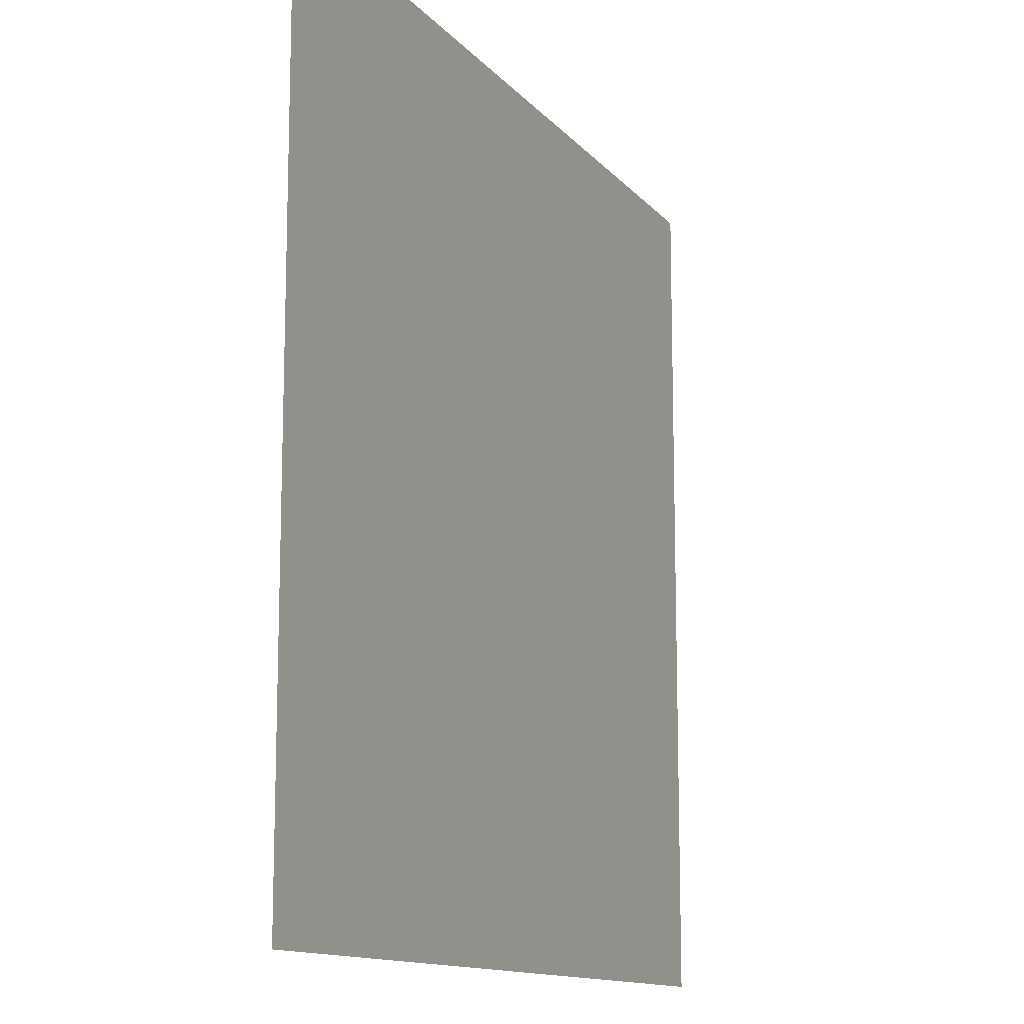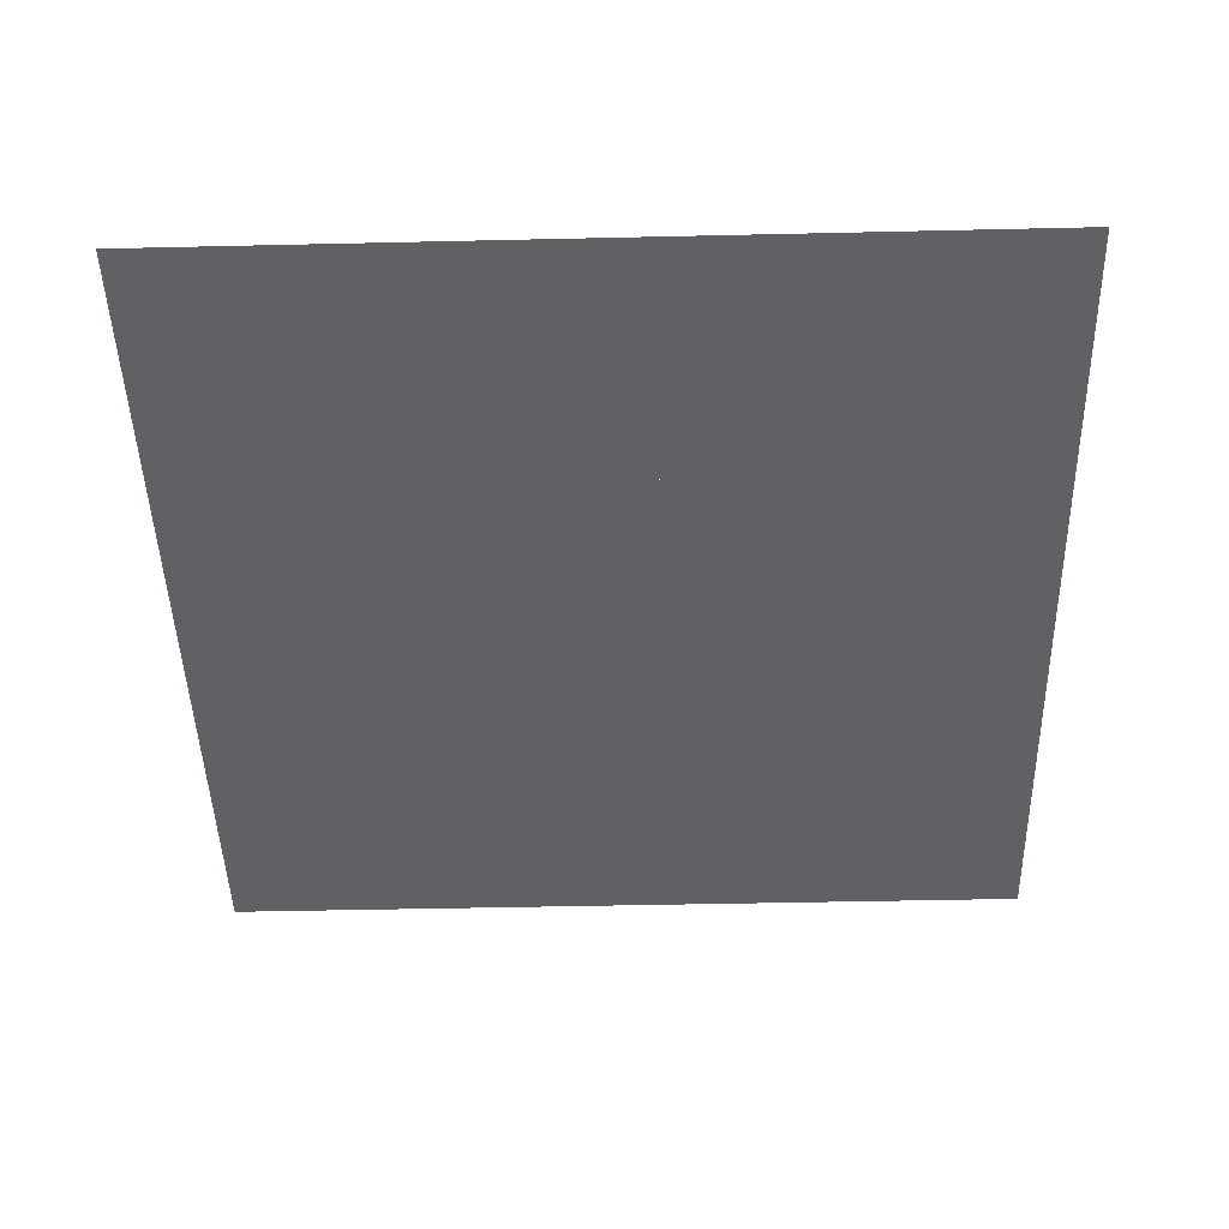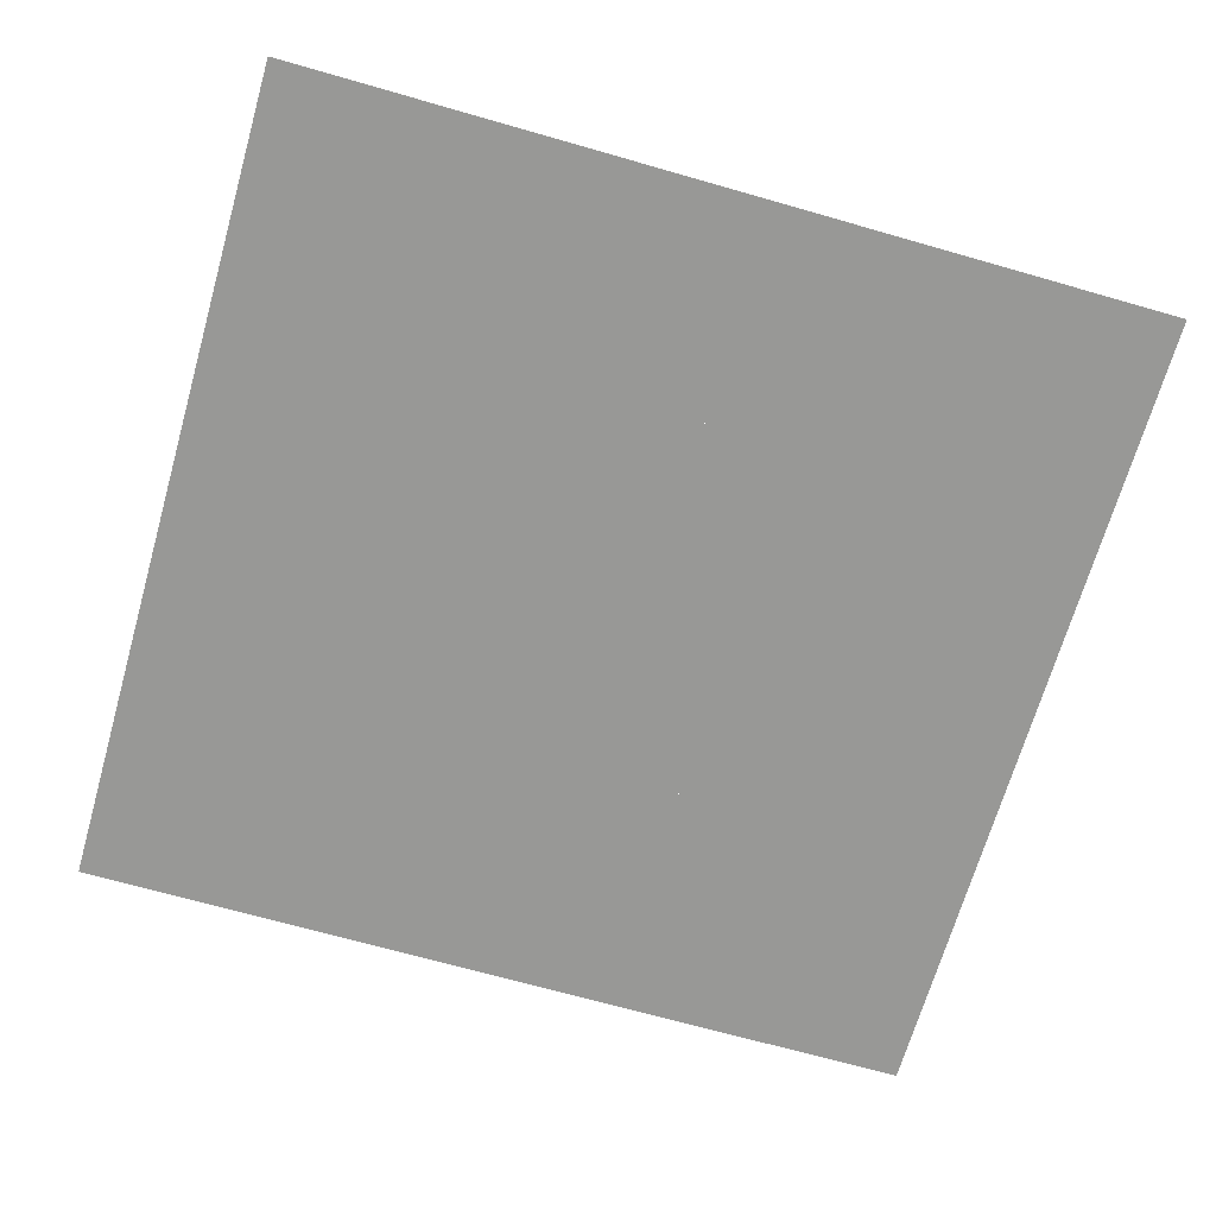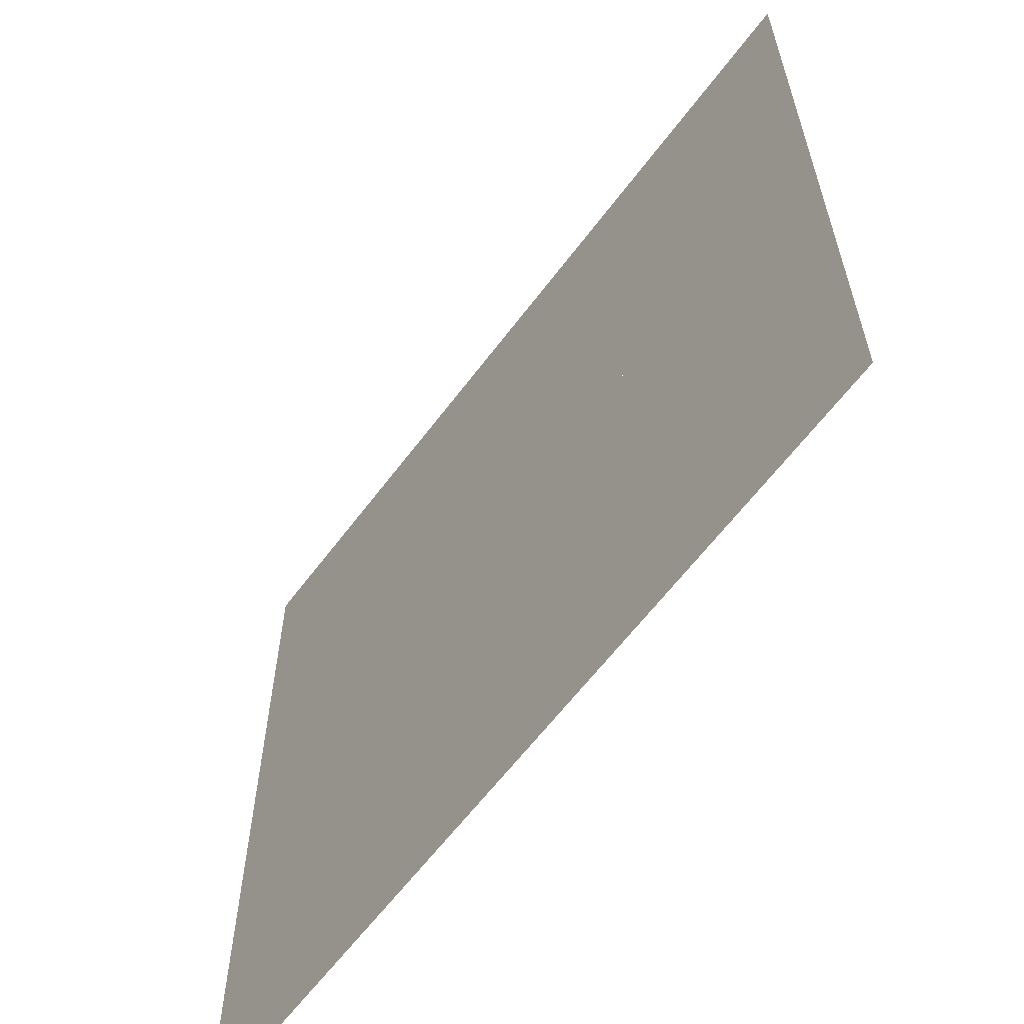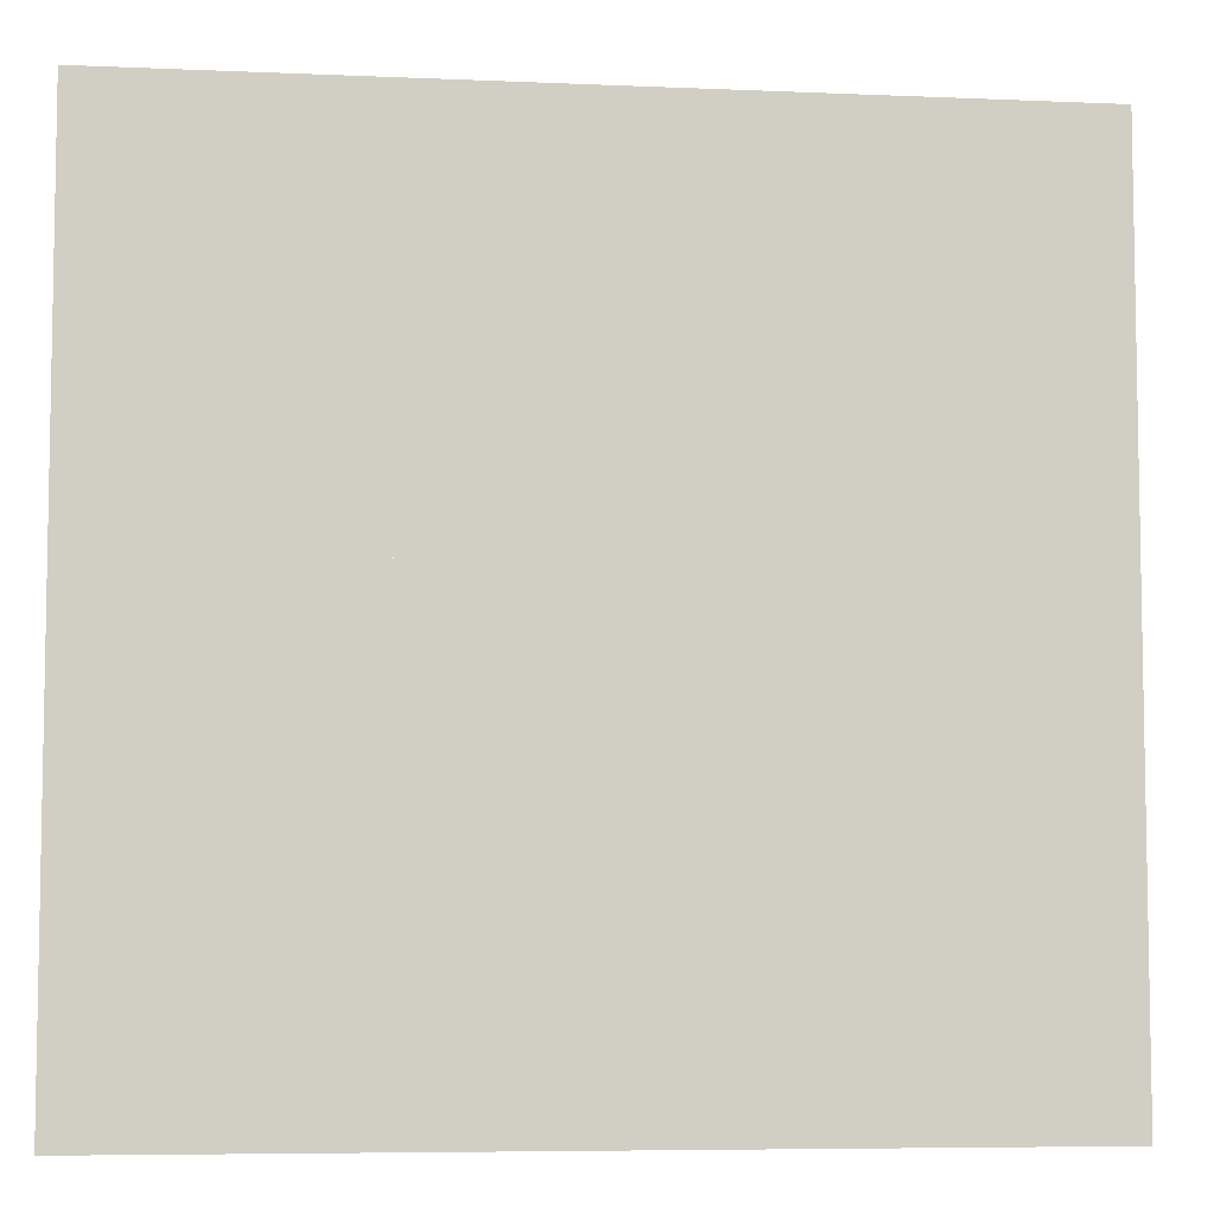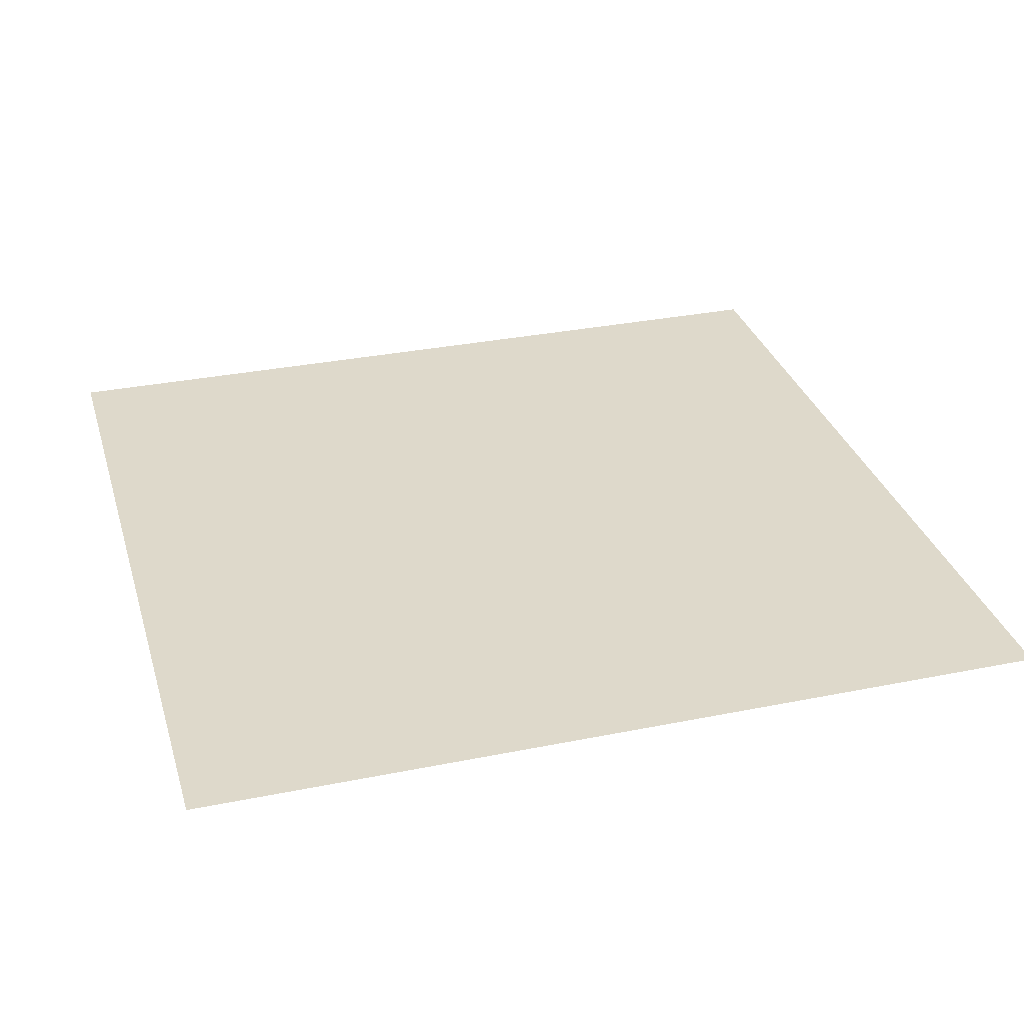
<metadata>
{"format":"obj","ext":"obj","renderer":"f3d","projection":"perspective","resolution":1024,"background":"white","views":[{"elev":-12.7,"azim":114.2,"up":"+Z"},{"elev":-46.2,"azim":91.5,"up":"+Y"},{"elev":-68.5,"azim":-16.0,"up":"+Y"},{"elev":-61.8,"azim":53.3,"up":"+Z"},{"elev":-6.5,"azim":172.7,"up":"+Z"},{"elev":31.8,"azim":-15.9,"up":"+Y"}]}
</metadata>
<code>
o Map_Plane
v 17.67 0 -17.67
v -17.67 0 -17.67
v 17.67 0 17.67
v -17.67 0 17.67
v 17.67 0 8.834
v 17.67 0 0
v 17.67 0 -8.834
v 0 0 -17.67
v -17.67 0 -8.834
v -17.67 0 0
v -17.67 0 8.834
v -8.834 0 17.67
v 0 0 17.67
v 8.834 0 17.67
v 8.834 0 -8.834
v 8.834 0 0
v 8.834 0 8.834
v 0 0 -8.834
v 0 0 0
v 0 0 8.834
v -8.834 0 -8.834
v -8.834 0 0
v -8.834 0 8.834
v 26.75 0 -53.24
v 17.67 0 26.69
v -17.67 0 26.69
v -8.834 0 26.69
v 0 0 26.69
v 8.834 0 26.69
v 26.75 0 -17.67
v 26.75 0 17.67
v 26.75 0 8.834
v 26.75 0 0
v 26.75 0 -8.834
v 26.75 0 26.69
v -26.73 0 -17.67
v -26.73 0 17.67
v -26.73 0 -8.834
v -26.73 0 0
v -26.73 0 8.834
v -26.73 0 26.69
v 17.67 0 35.7
v -17.67 0 35.7
v -8.834 0 35.7
v 0 0 35.7
v 8.834 0 35.7
v 26.75 0 35.7
v -26.73 0 35.7
v -26.73 0 -53.24
v 64.53 0 -17.67
v 64.53 0 35.7
v 26.75 0 66.71
v -26.73 0 66.71
v -58.95 0 -17.67
v -58.95 0 35.7
v -58.95 0 66.71
v 64.53 0 66.71
v 64.53 0 -53.24
v -58.95 0 -53.24
v 8.834 0 -17.67
v -8.834 0 -17.67
v -26.73 0 -17.67
v 26.75 0 -17.67
v 26.75 0 35.7
v -26.73 0 35.7
f 23 11 4 12
f 5 17 14 3
f 17 20 13 14
f 20 23 12 13
f 7 15 16 6
f 6 16 17 5
f 15 18 19 16
f 16 19 20 17
f 18 21 22 19
f 19 22 23 20
f 21 9 10 22
f 22 10 11 23
f 14 13 28 29
f 12 4 26 27
f 3 14 29 25
f 13 12 27 28
f 6 5 32 33
f 7 6 33 34
f 5 3 31 32
f 3 25 35 31
f 11 10 39 40
f 26 4 37 41
f 4 11 40 37
f 10 9 38 39
f 28 27 44 45
f 25 29 46 42
f 29 28 45 46
f 27 26 43 44
f 30 24 49 36
f 47 48 53 52
f 30 47 51 50
f 36 54 55 48
f 53 48 55 56
f 51 47 52 57
f 58 24 30 50
f 49 59 54 36
f 8 18 15 60
f 1 60 15 7
f 61 21 18 8
f 2 9 21 61
f 62 38 9 2
f 1 7 34 63
f 35 25 42 64
f 65 43 26 41

</code>
